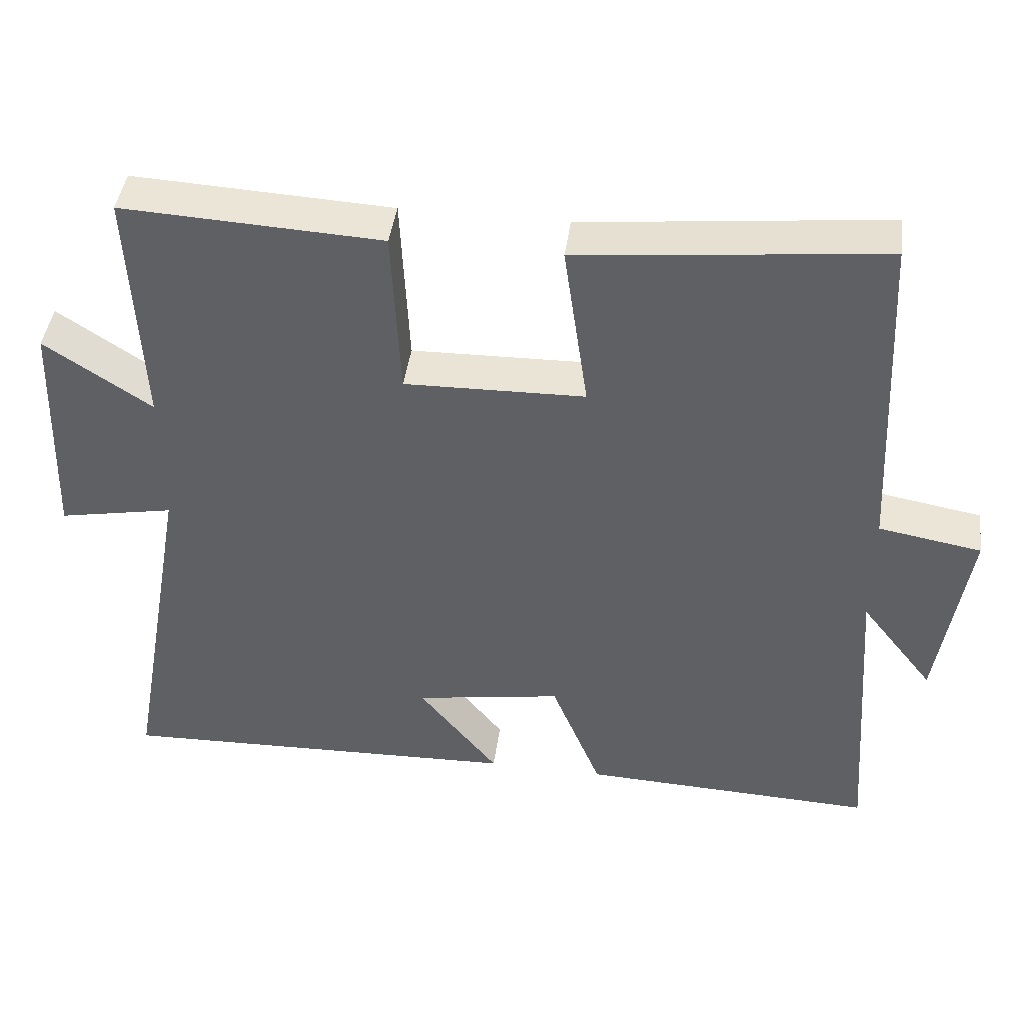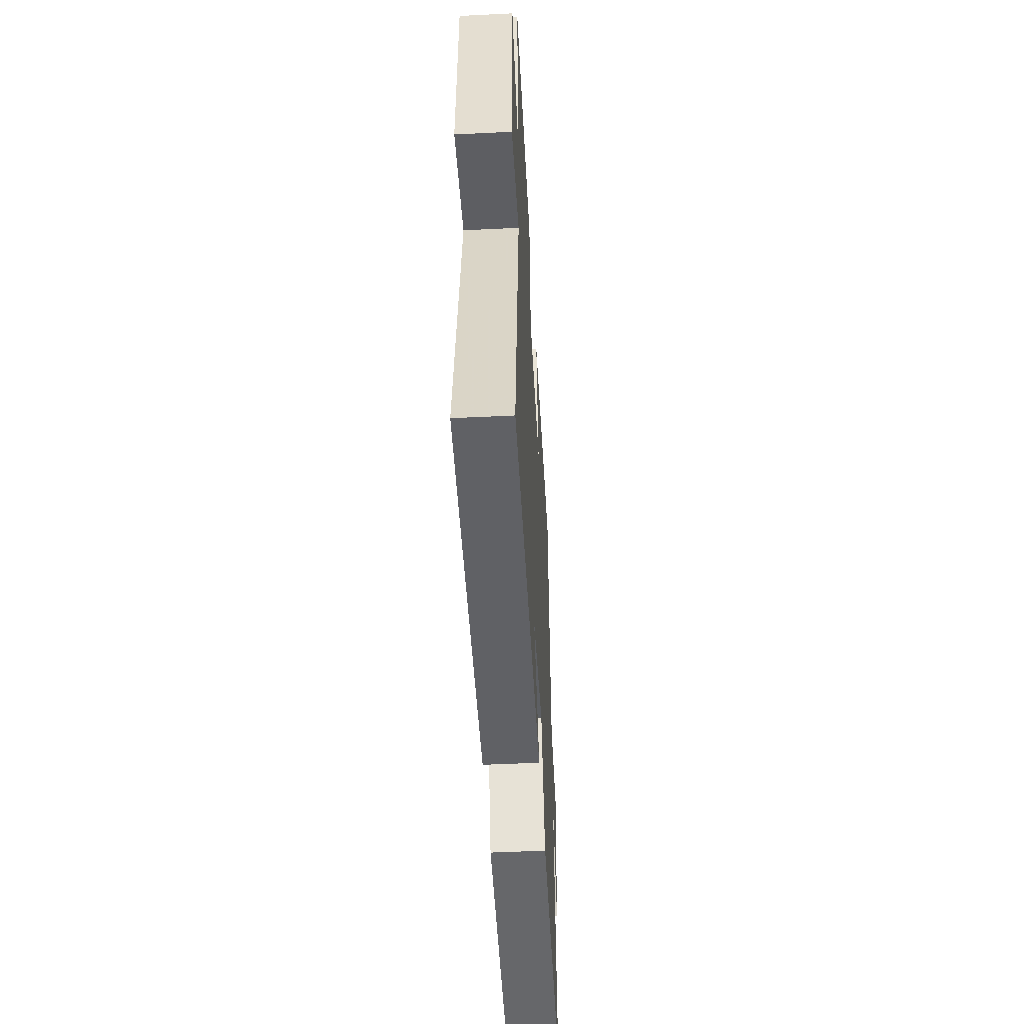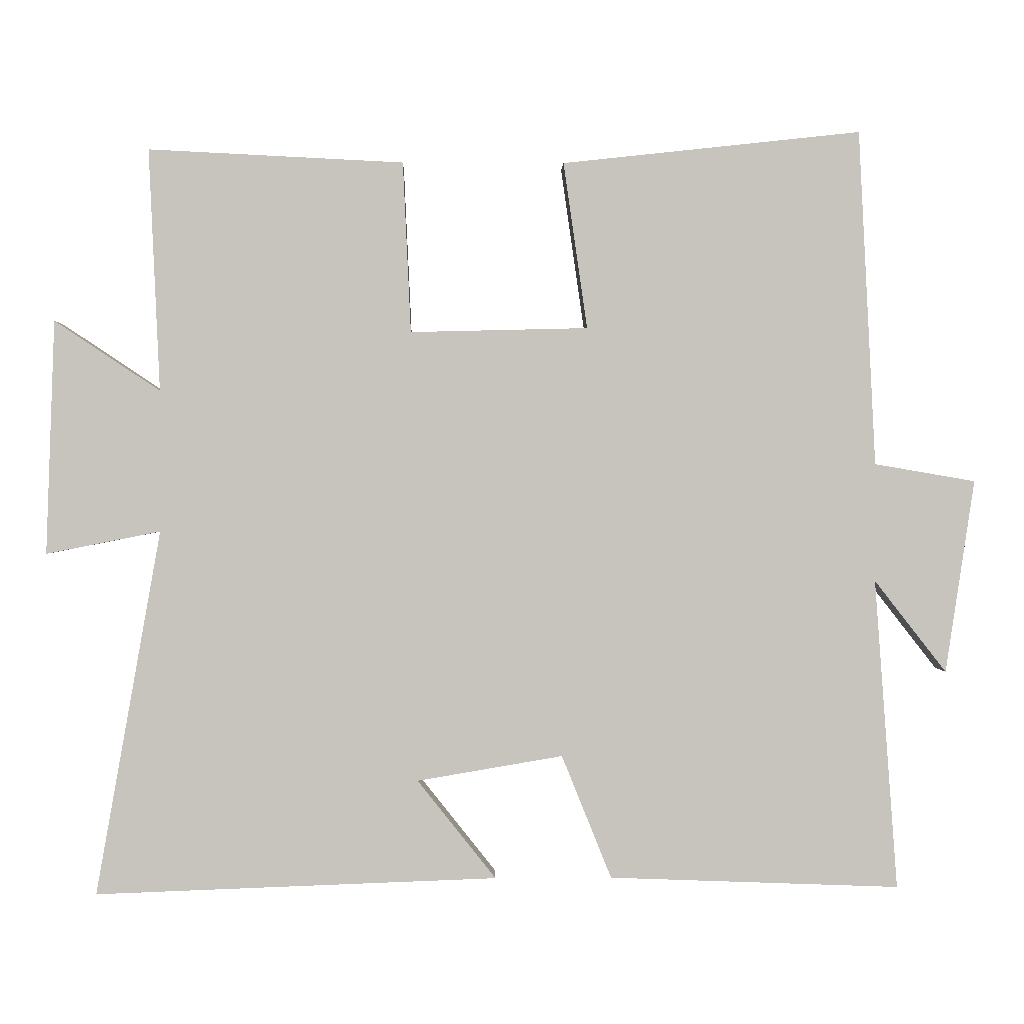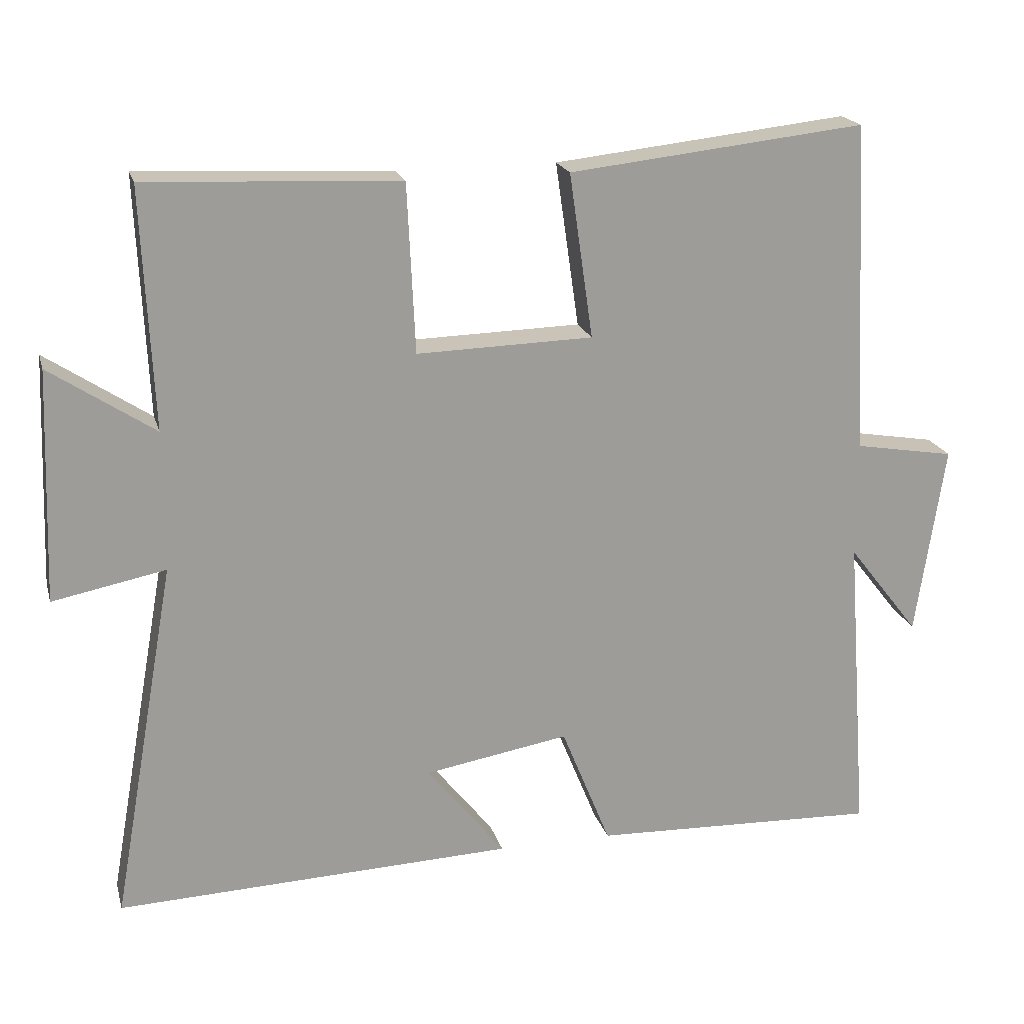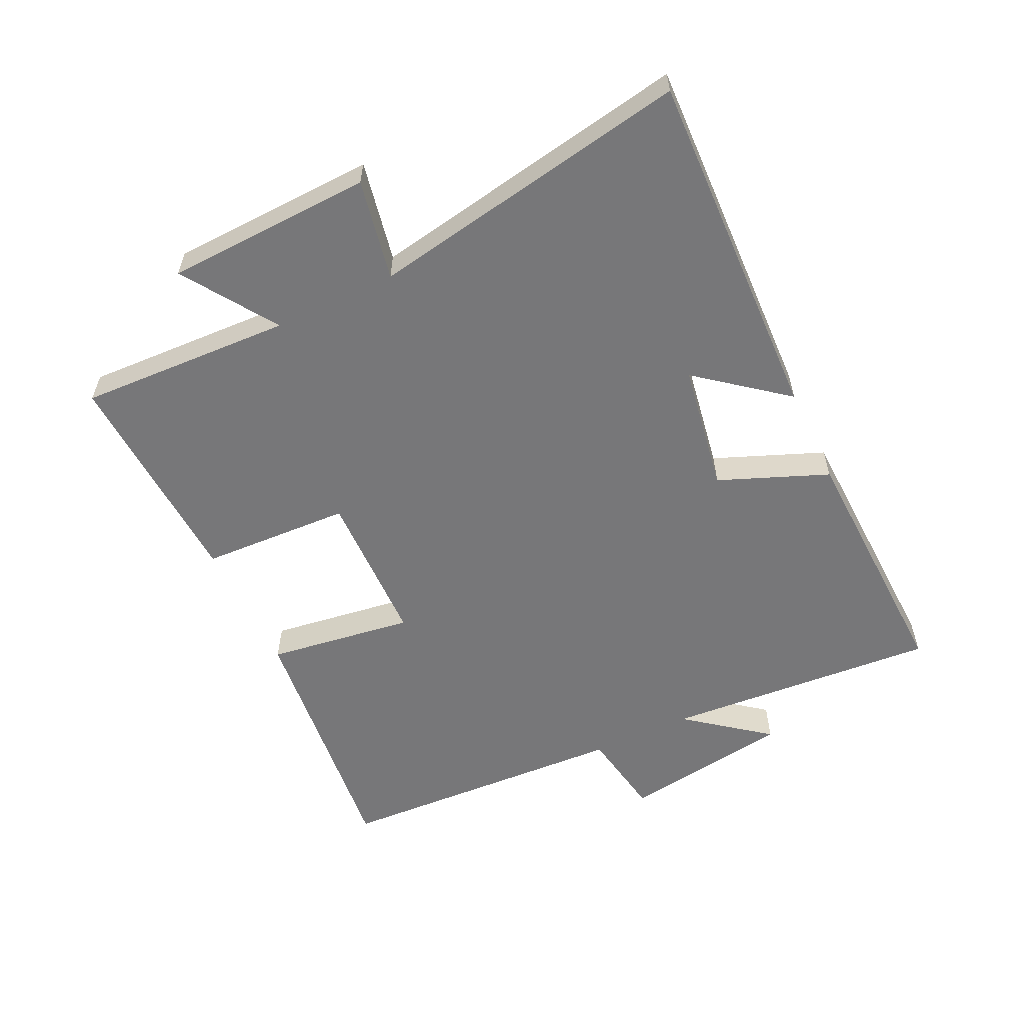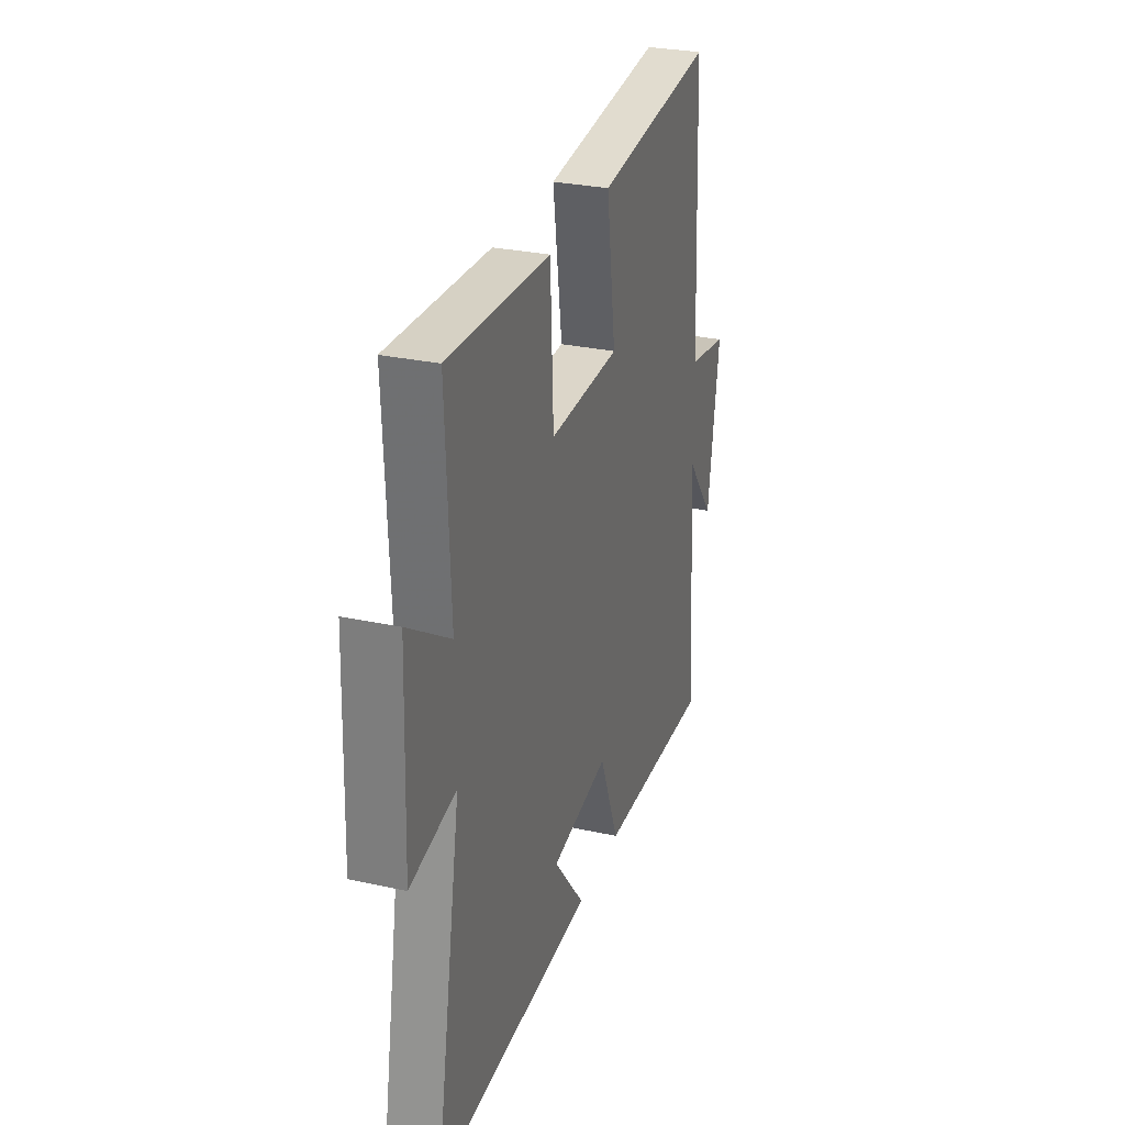
<metadata>
{"format":"obj","ext":"obj","renderer":"f3d","projection":"perspective","resolution":1024,"background":"white","views":[{"elev":43.8,"azim":-172.3,"up":"+Z"},{"elev":-50.0,"azim":93.1,"up":"+Z"},{"elev":0.8,"azim":178.5,"up":"+Z"},{"elev":19.8,"azim":165.5,"up":"+Z"},{"elev":-57.2,"azim":115.5,"up":"+Y"},{"elev":29.0,"azim":108.0,"up":"+Z"}]}
</metadata>
<code>
v -0.476 0.07 0.545
v -0.062 0.07 0.5
v -0.095 0.07 0.27
v 0.151 0.07 0.264
v 0.162 0.07 0.5
v 0.515 0.07 0.517
v 0.5 0.07 0.182
v 0.646 0.07 0.279
v 0.658 0.07 -0.045
v 0.5 0.07 -0.014
v 0.59 0.07 -0.52
v 0.033 0.07 -0.5
v 0.142 0.07 -0.363
v -0.06 0.07 -0.329
v -0.129 0.07 -0.5
v -0.532 0.07 -0.515
v -0.5 0.07 -0.084
v -0.6 0.07 -0.212
v -0.64 0.07 0.056
v -0.5 0.07 0.08
v -0.476 0 0.545
v -0.062 0 0.5
v -0.095 0 0.27
v 0.151 0 0.264
v 0.162 0 0.5
v 0.515 0 0.517
v 0.5 0 0.182
v 0.646 0 0.279
v 0.658 0 -0.045
v 0.5 0 -0.014
v 0.59 0 -0.52
v 0.033 0 -0.5
v 0.142 0 -0.363
v -0.06 0 -0.329
v -0.129 0 -0.5
v -0.532 0 -0.515
v -0.5 0 -0.084
v -0.6 0 -0.212
v -0.64 0 0.056
v -0.5 0 0.08
f 17 18 19 20
f 17 20 1 2
f 14 15 16 17
f 13 14 17
f 10 11 12 13
f 10 13 17
f 7 8 9 10
f 7 10 17
f 4 5 6 7
f 3 4 7 17
f 2 3 17
f 40 39 38 37
f 22 21 40 37
f 37 36 35 34
f 37 34 33
f 33 32 31 30
f 37 33 30
f 30 29 28 27
f 37 30 27
f 27 26 25 24
f 37 27 24 23
f 37 23 22
f 1 21 22 2
f 2 22 23 3
f 3 23 24 4
f 4 24 25 5
f 5 25 26 6
f 6 26 27 7
f 7 27 28 8
f 8 28 29 9
f 9 29 30 10
f 10 30 31 11
f 11 31 32 12
f 12 32 33 13
f 13 33 34 14
f 14 34 35 15
f 15 35 36 16
f 16 36 37 17
f 17 37 38 18
f 18 38 39 19
f 19 39 40 20
f 20 40 21 1

</code>
